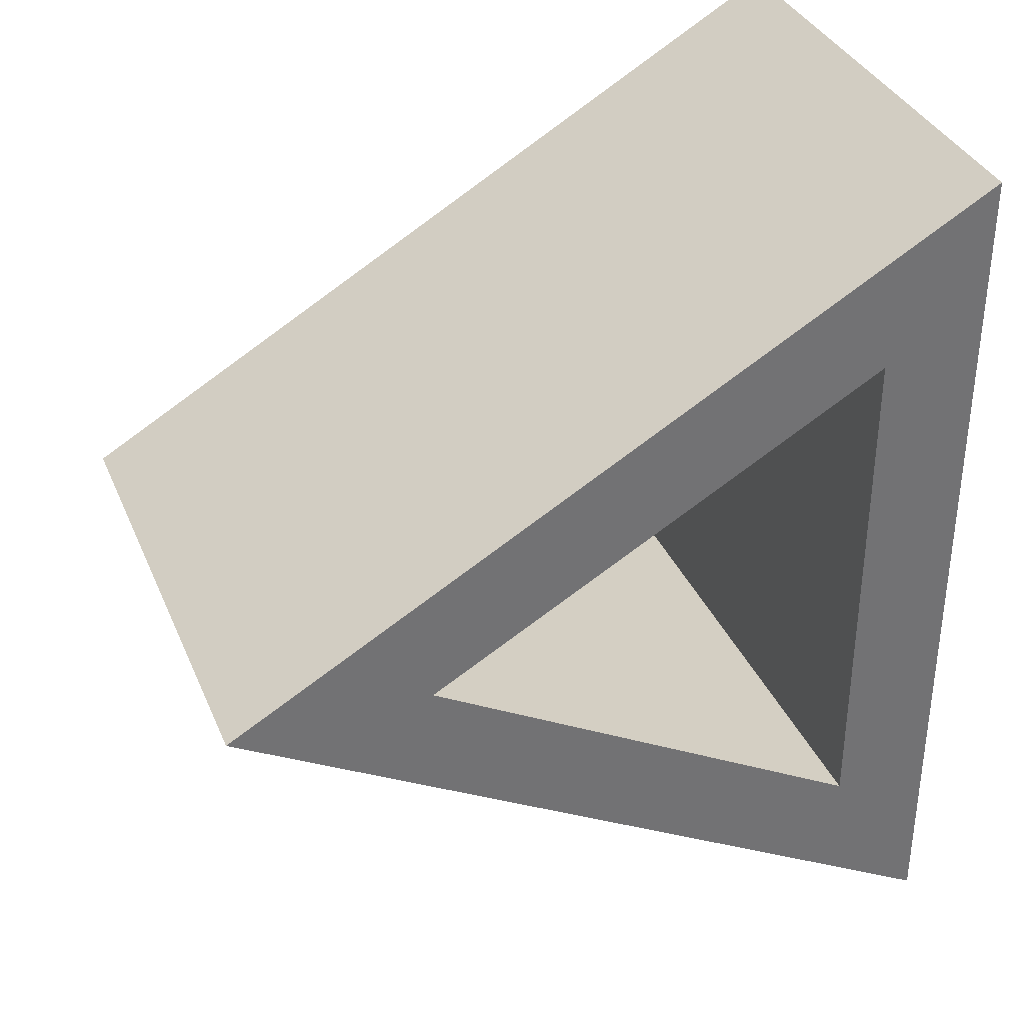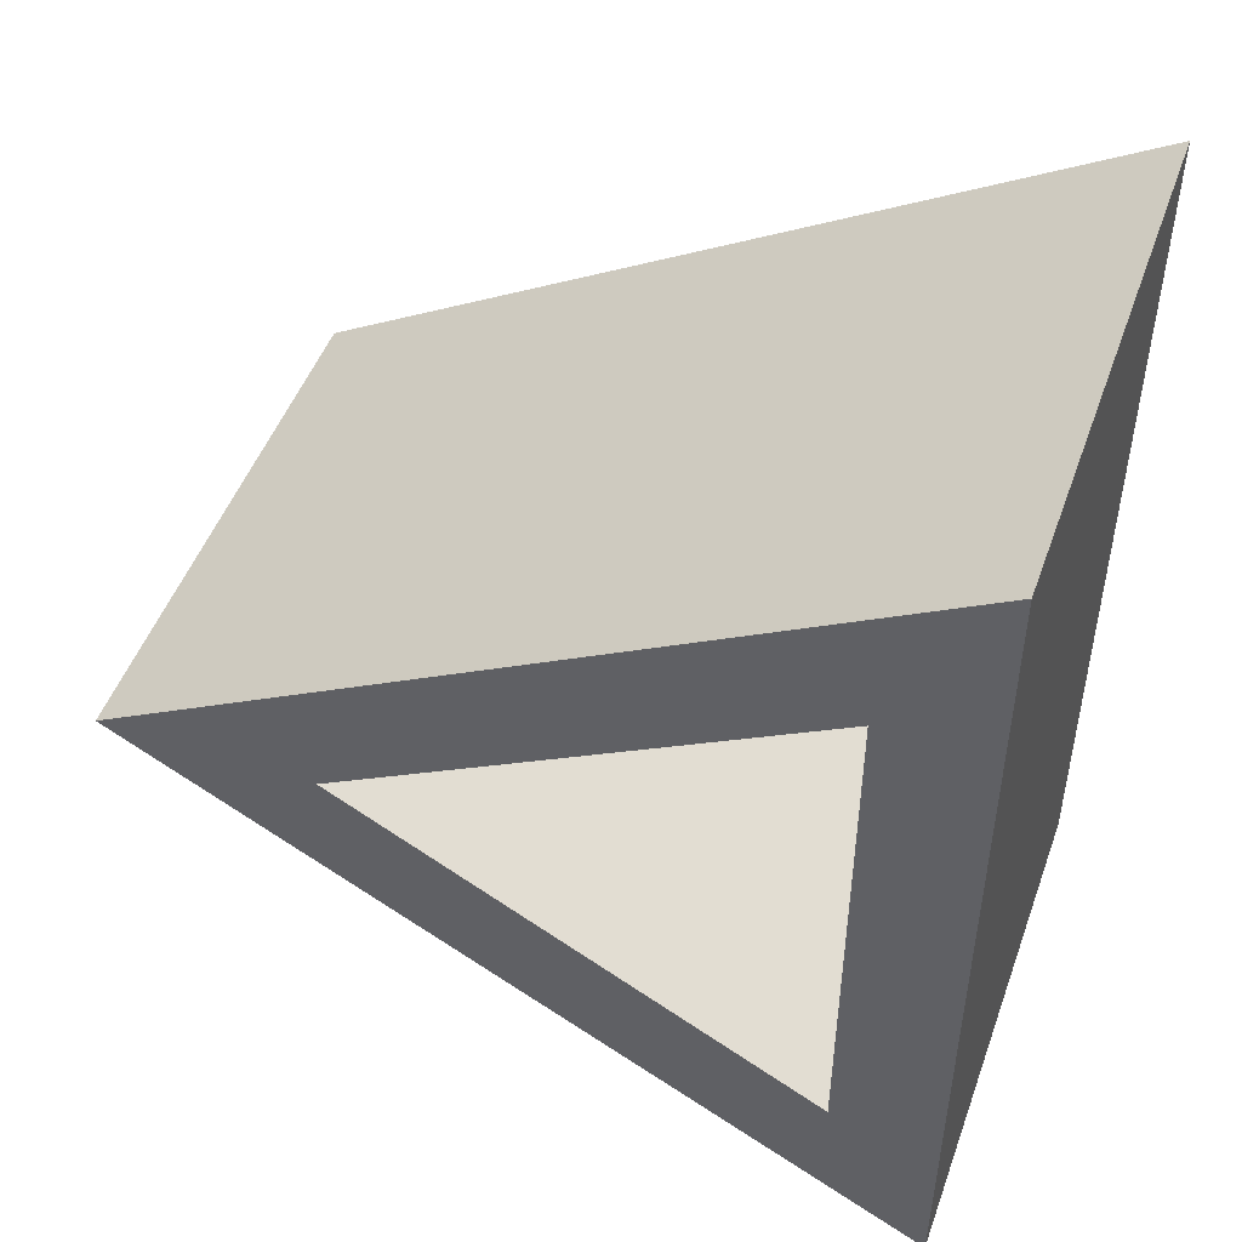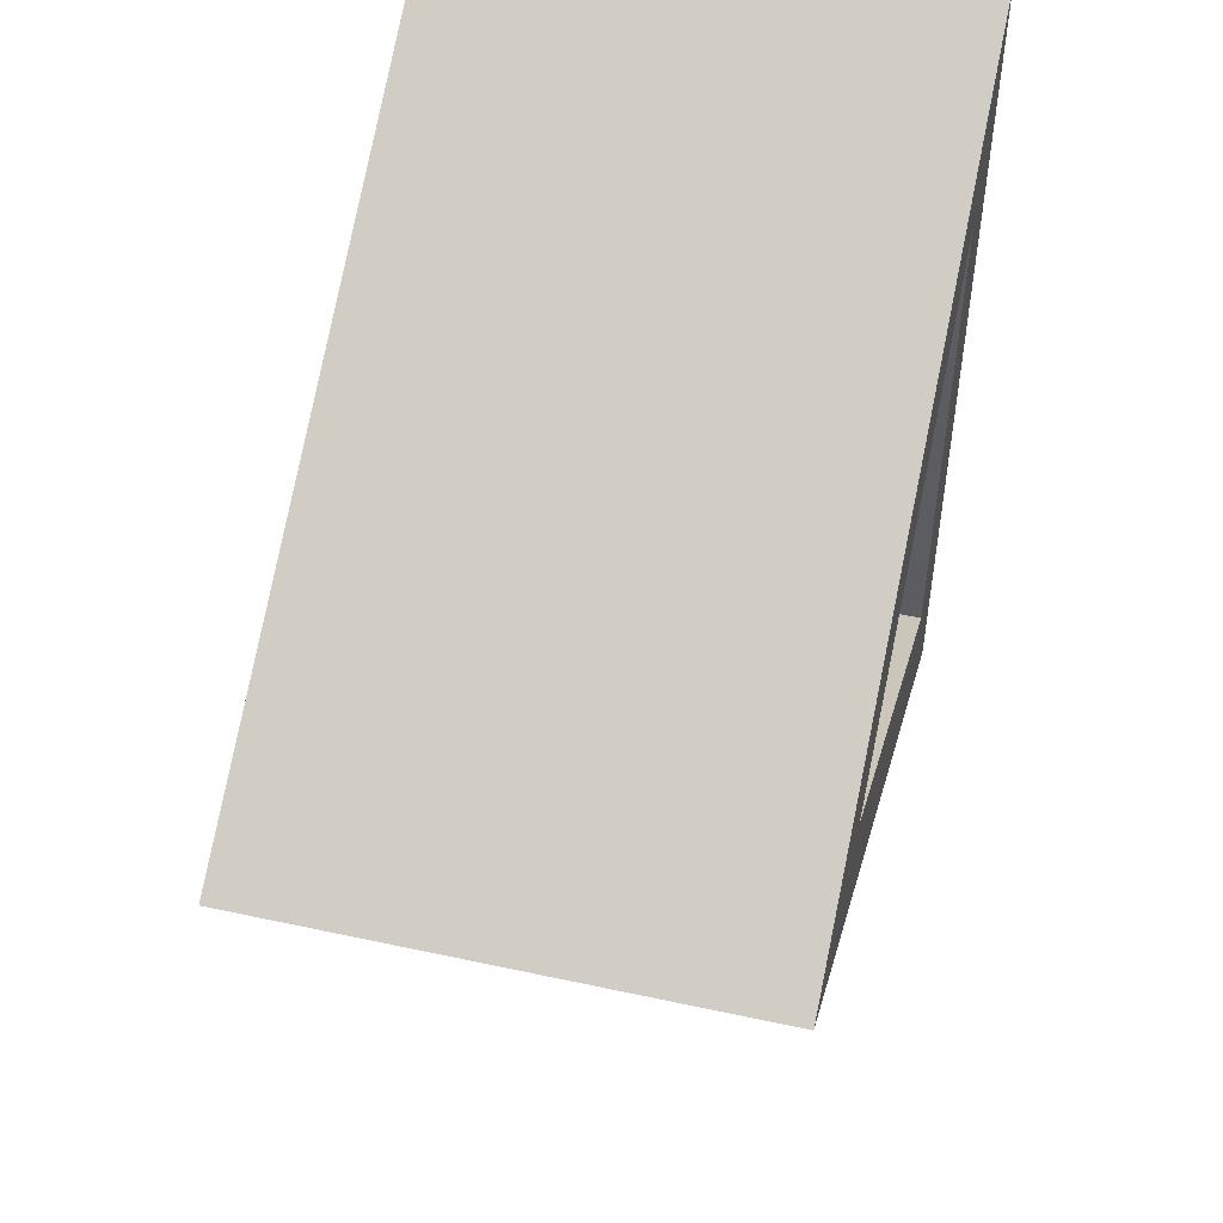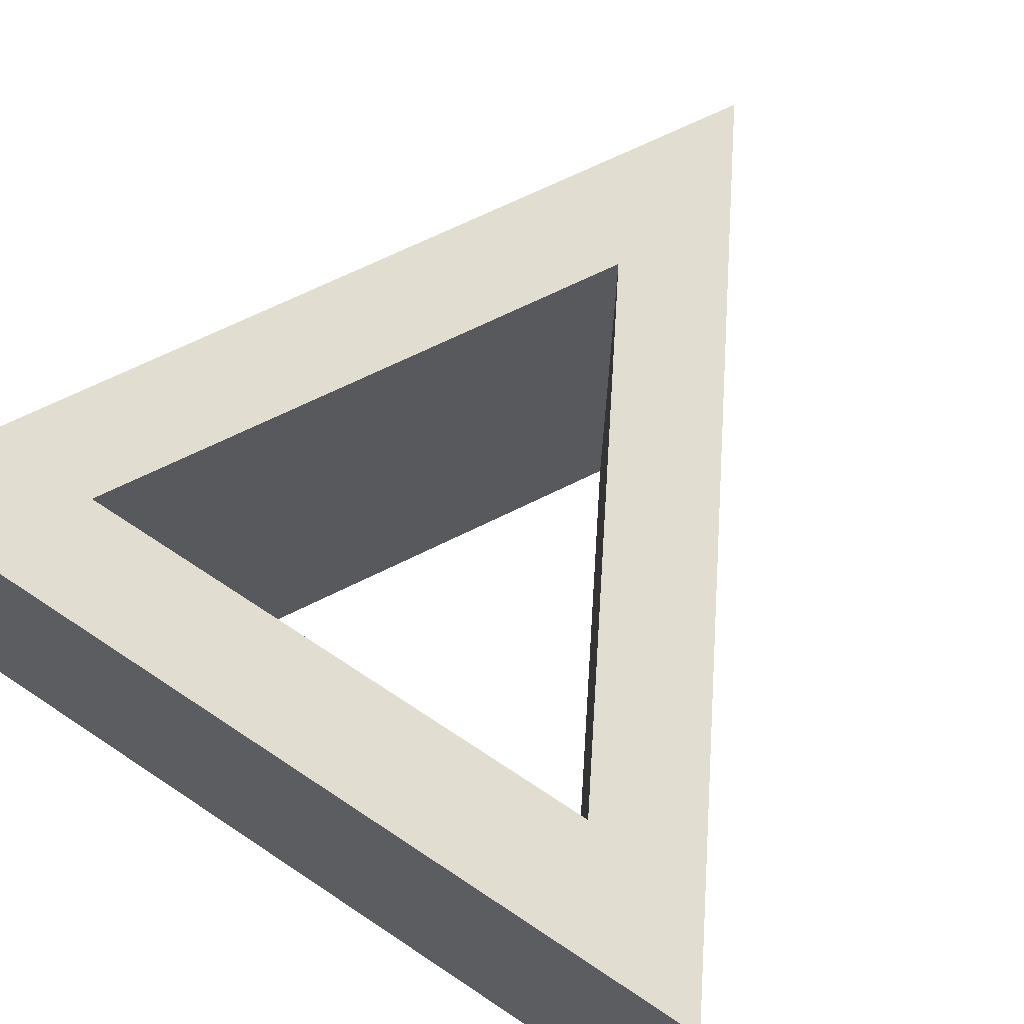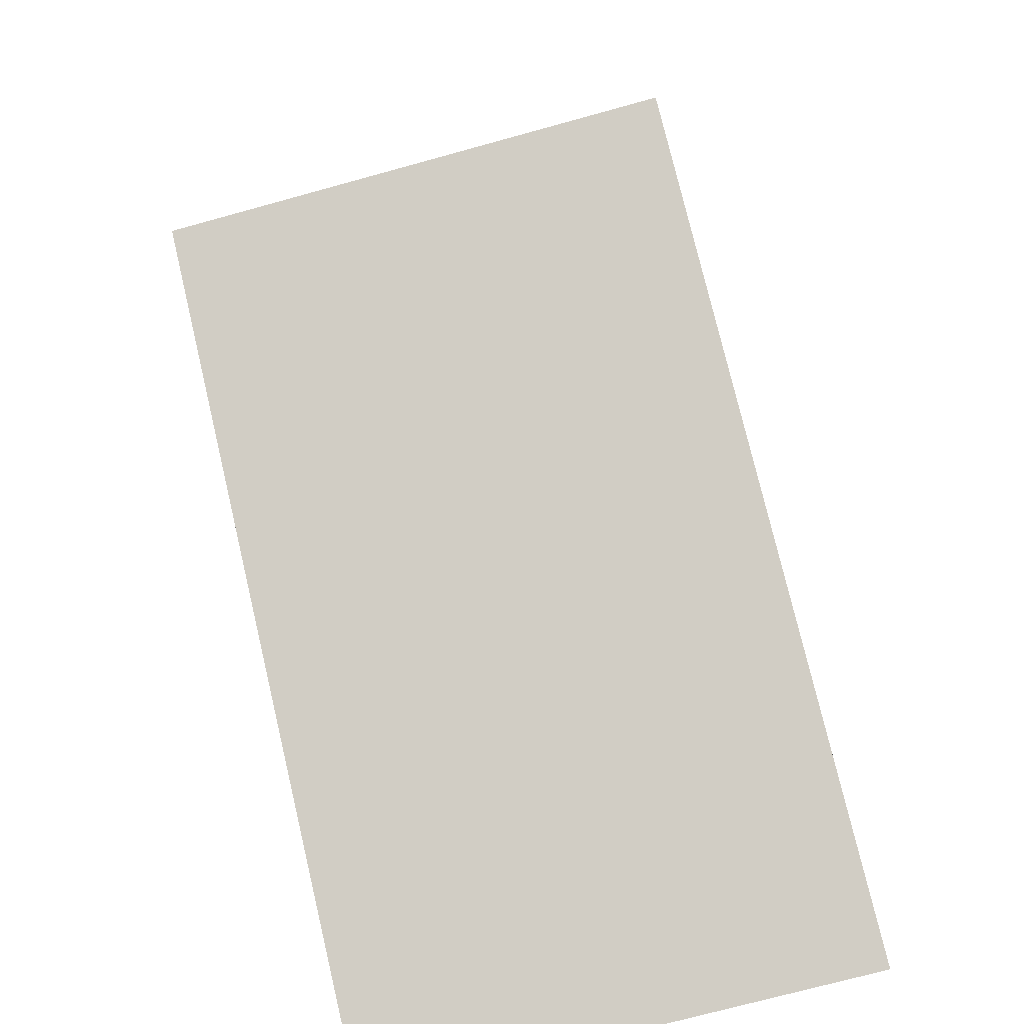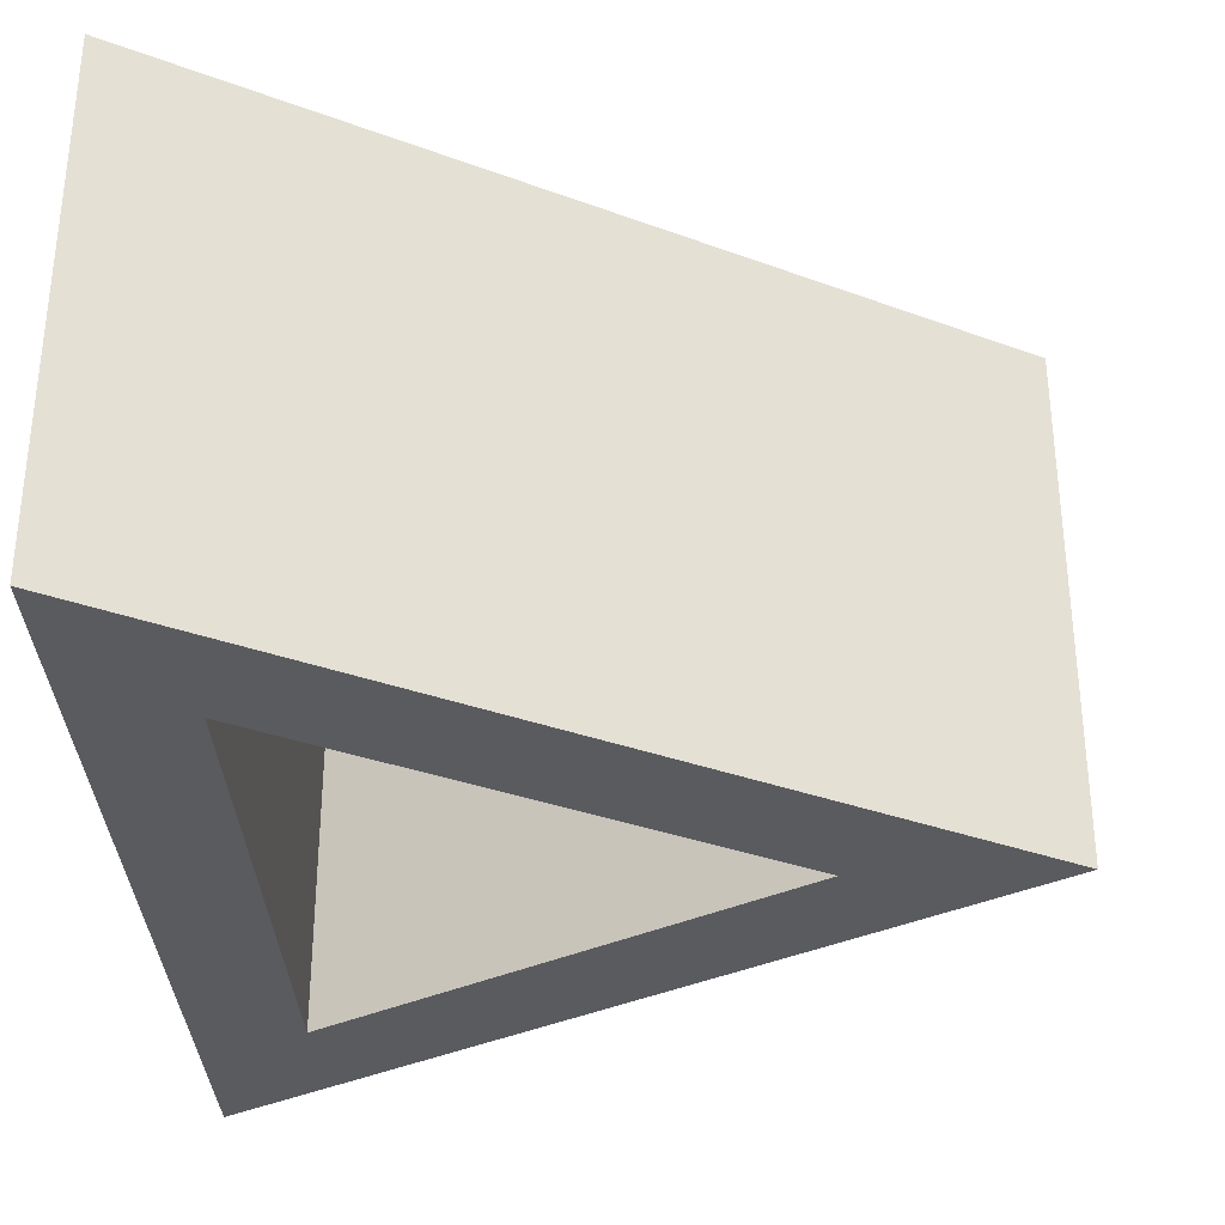
<metadata>
{"format":"obj","ext":"obj","renderer":"f3d","projection":"perspective","resolution":1024,"background":"white","views":[{"elev":35.4,"azim":-21.0,"up":"+Z"},{"elev":48.7,"azim":19.5,"up":"+Z"},{"elev":50.0,"azim":-76.6,"up":"+Z"},{"elev":68.8,"azim":123.7,"up":"+Y"},{"elev":-72.5,"azim":-74.6,"up":"+Z"},{"elev":-33.3,"azim":-177.0,"up":"+Y"}]}
</metadata>
<code>
o Triangle
g Pipe
v 0.075 -0.05 0.0866
v -0.075 -0.05 0
v 0.075 0.05 0.0866
v -0.075 0.05 0
v -0.035 -0.05 0
v 0.055 -0.05 0.05196
v -0.035 0.05 0
v 0.055 0.05 0.05196
v 0.075 -0.05 -0.0866
v 0.075 0.05 -0.0866
v 0.055 -0.05 -0.05196
v 0.055 0.05 -0.05196
f 3 4 2 1
f 7 8 6 5
f 10 3 1 9
f 8 12 11 6
f 4 10 9 2
f 12 7 5 11
f 5 6 1 2
f 8 7 4 3
f 6 11 9 1
f 12 8 3 10
f 11 5 2 9
f 7 12 10 4

</code>
